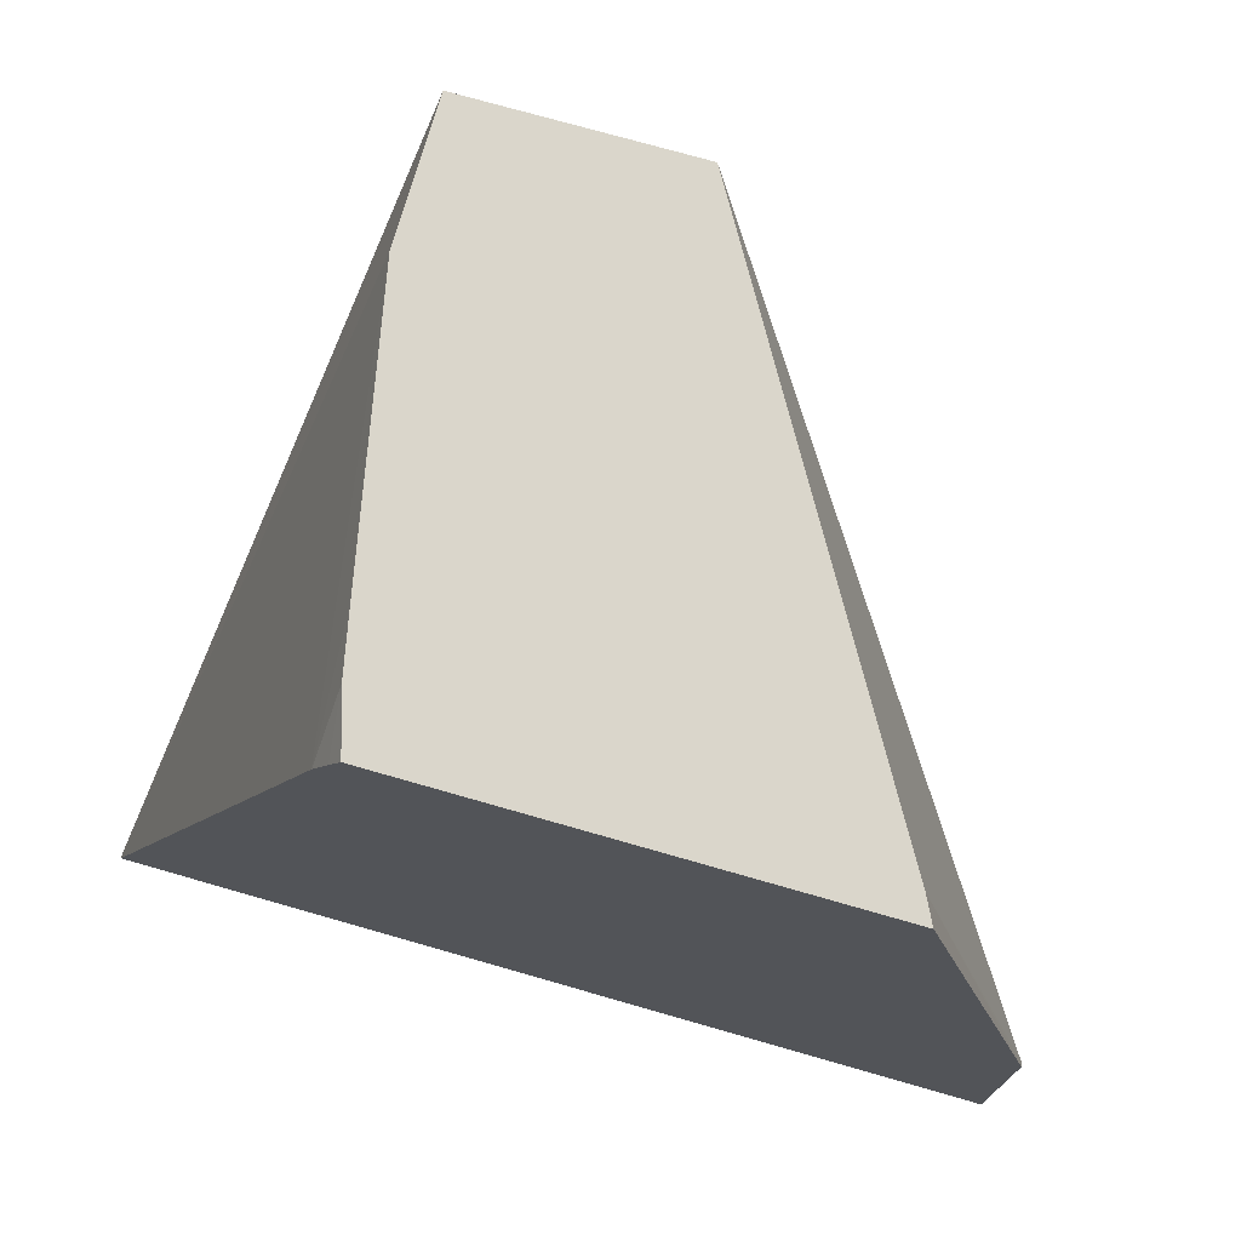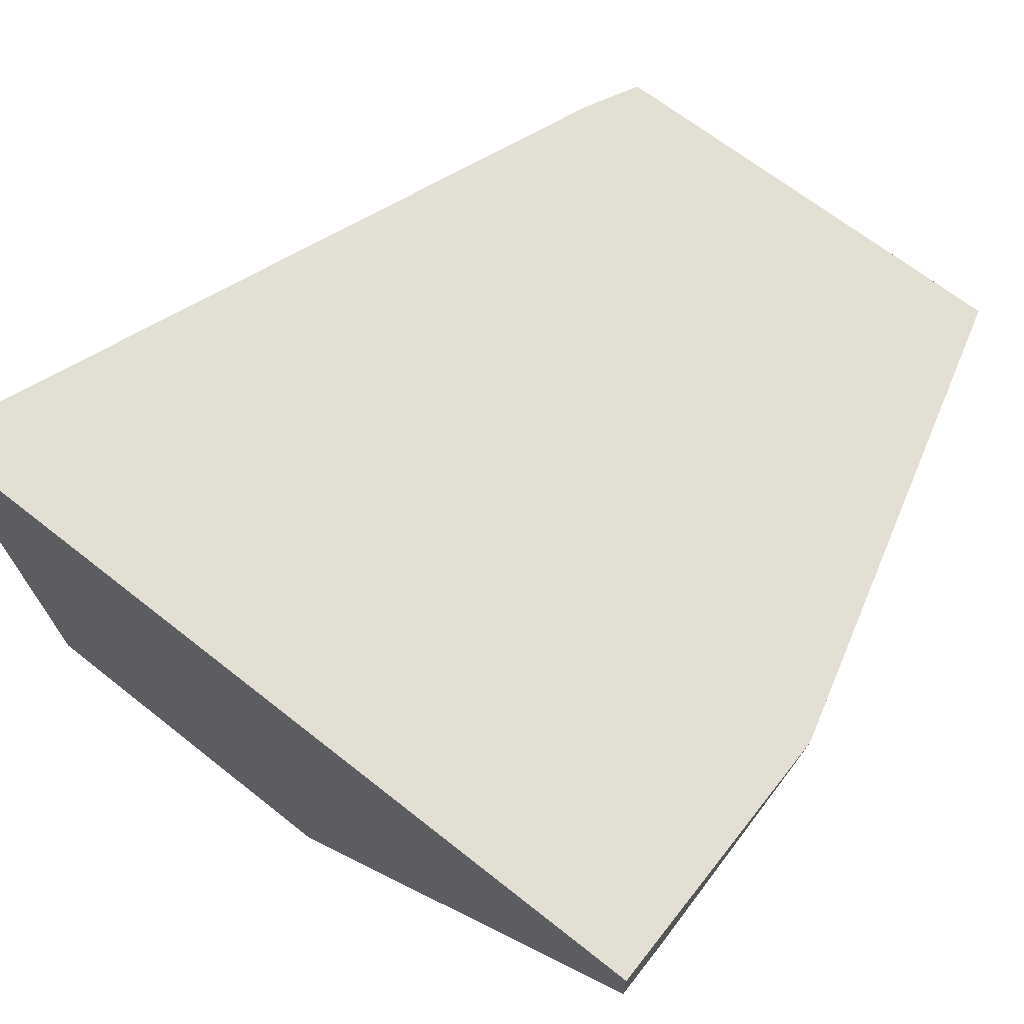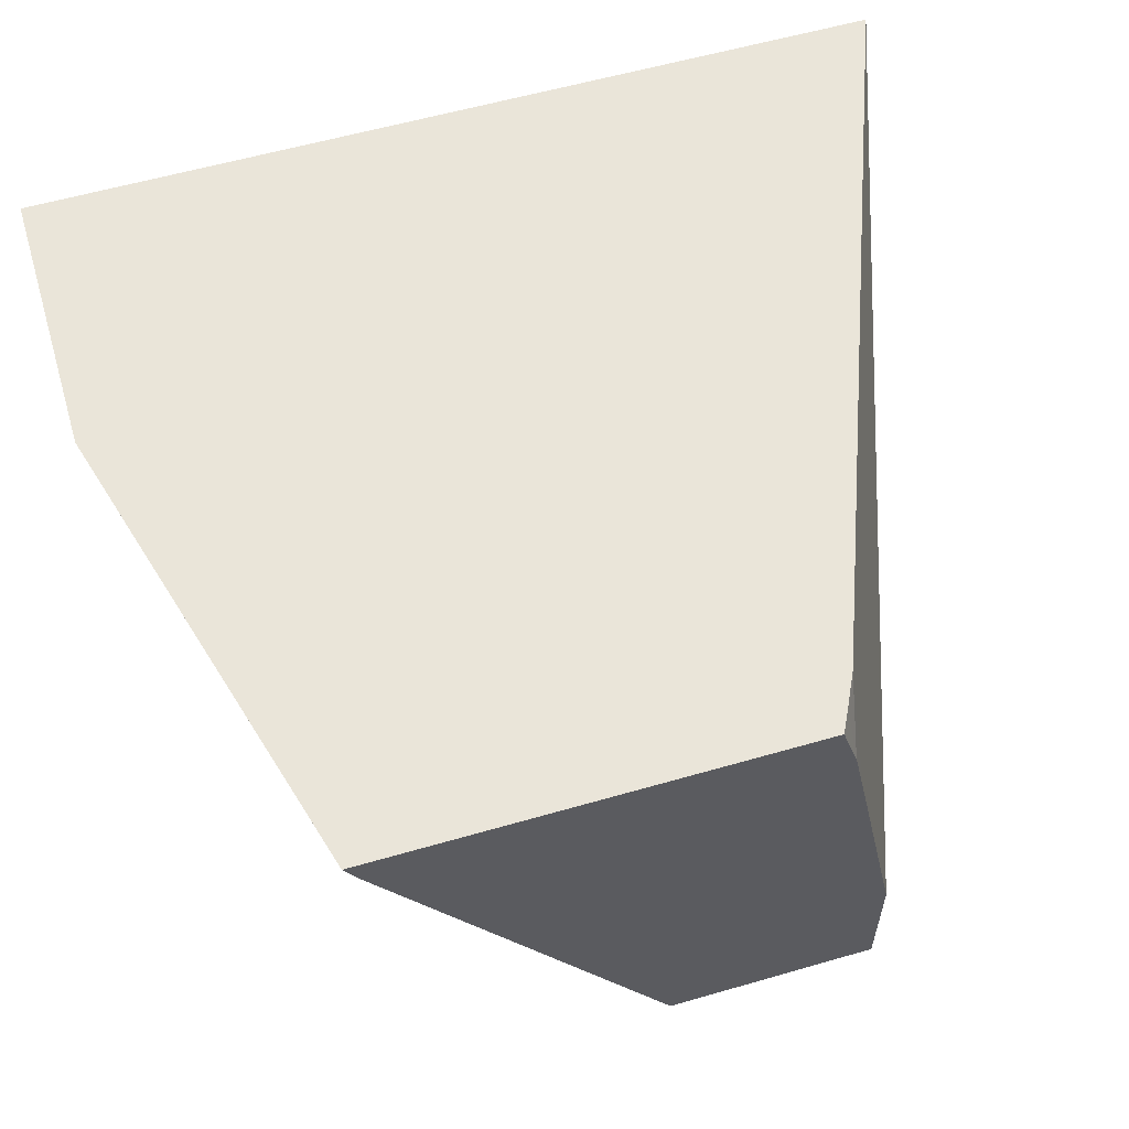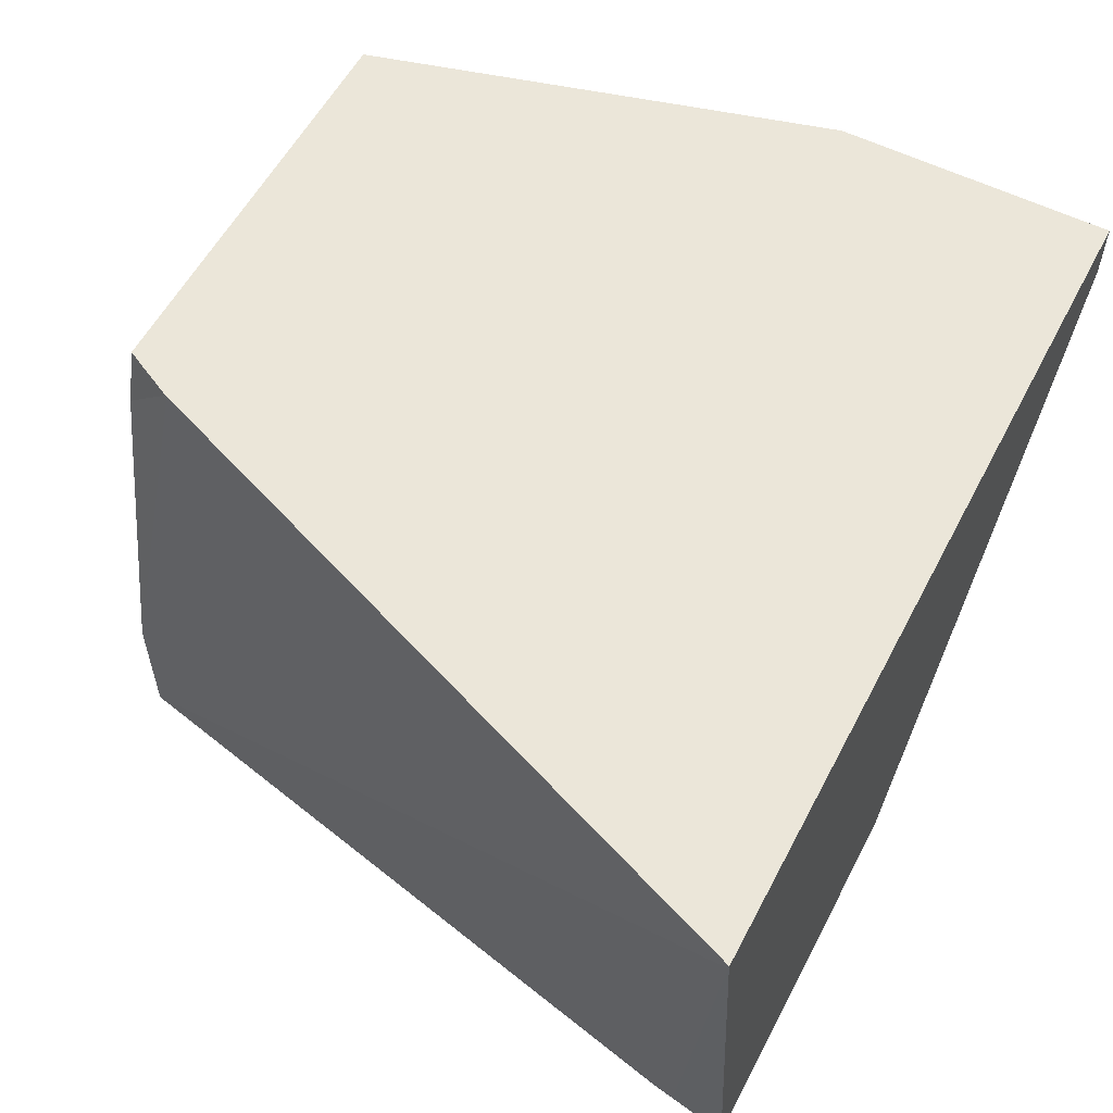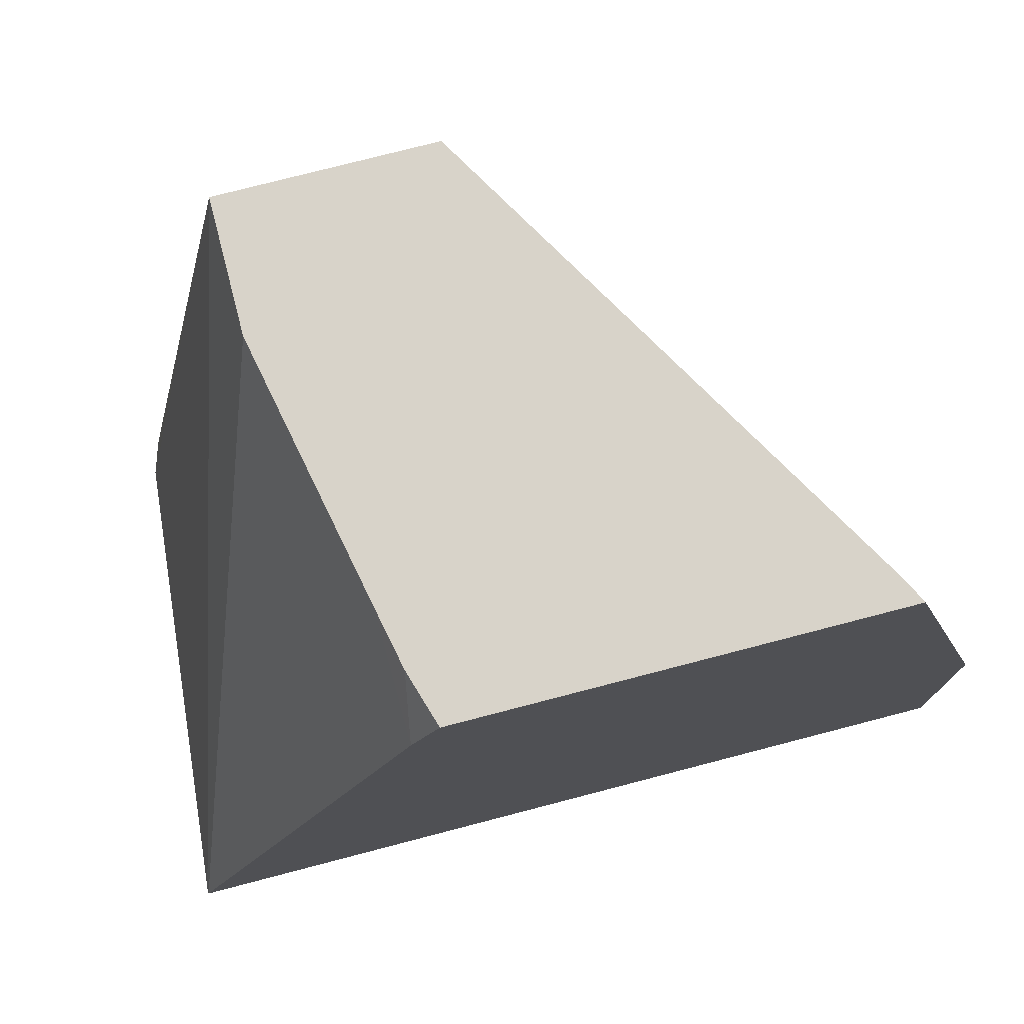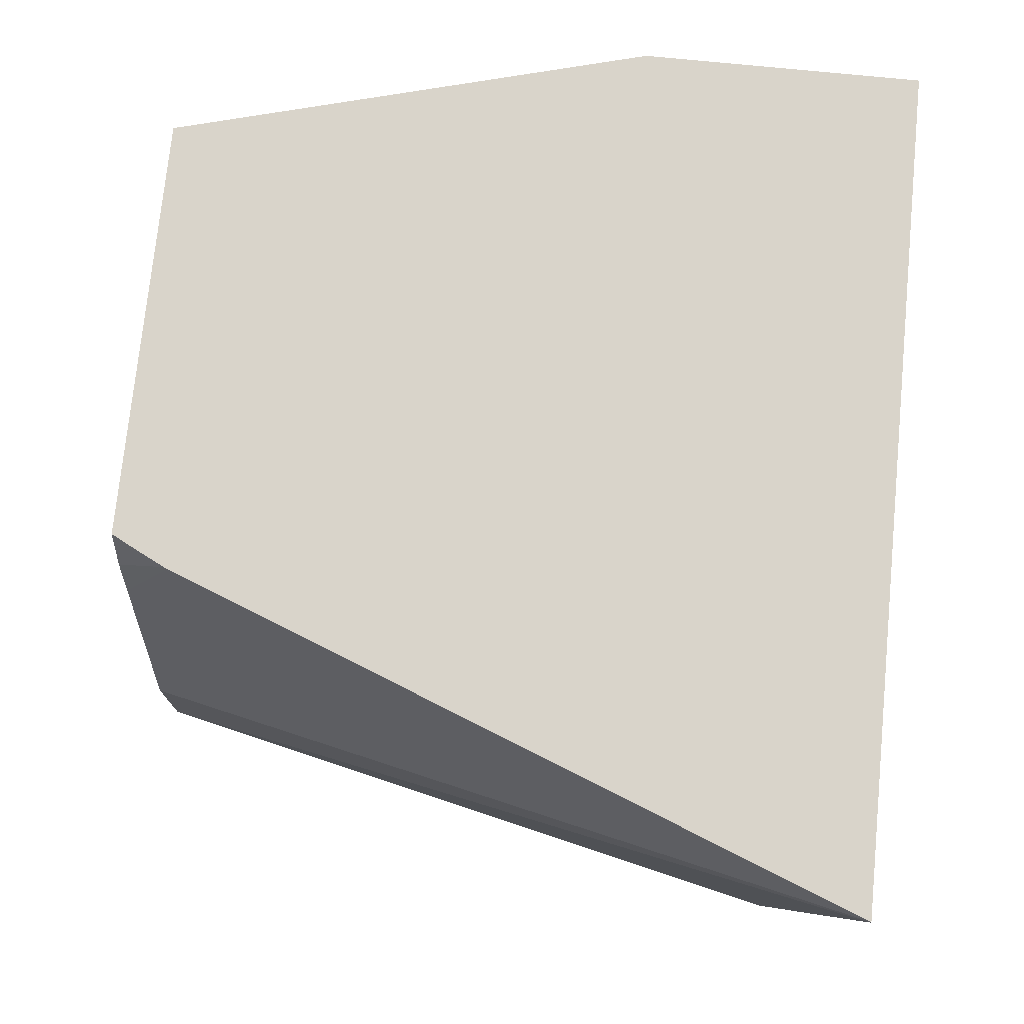
<metadata>
{"format":"obj","ext":"obj","renderer":"f3d","projection":"perspective","resolution":1024,"background":"white","views":[{"elev":73.9,"azim":16.0,"up":"+Y"},{"elev":67.0,"azim":38.4,"up":"+Z"},{"elev":58.5,"azim":163.4,"up":"+Z"},{"elev":57.0,"azim":-62.5,"up":"+Z"},{"elev":75.9,"azim":-14.6,"up":"+Y"},{"elev":74.8,"azim":-84.3,"up":"+Z"}]}
</metadata>
<code>
v -0.242 -0.2794 -0.1469
v -0.242 -0.2792 -0.1469
v -0.242 -0.2794 -0.1489
v 0.05491 -0.2794 -0.1469
v -0.242 -0.2792 -0.1489
v -0.1484 -0.03699 -0.1469
v -0.1489 -0.03725 -0.1489
v -0.1675 -0.01798 -0.2792
v -0.2234 -0.2794 -0.3261
v 0.05491 -0.2794 -0.1676
v 0.05491 -0.182 -0.1469
v -0.2234 -0.2606 -0.3165
v -0.2234 -0.2792 -0.3261
v -0.1675 -0.01798 -0.3261
v -0.1429 -0.02596 -0.1469
v -0.1446 -0.01798 -0.1661
v -0.1489 -0.01798 -0.1868
v -0.09299 -0.2794 -0.3261
v 0.05491 -0.2606 -0.1675
v -0.09308 -0.01798 -0.3261
v 0.01033 -0.01798 -0.1469
v 0.05491 -0.1843 -0.148
v 0.006201 -0.01798 -0.1551
v -0.2187 -0.2513 -0.3258
v -0.2186 -0.2517 -0.3261
v -0.1388 -0.01798 -0.1469
v 0.05491 -0.2559 -0.1666
v 0.05491 -0.1861 -0.1489
v 0.05491 -0.2429 -0.1634
v 0.05491 -0.2455 -0.164
f 9 20 18
f 9 14 20
f 9 25 14
f 9 13 25
f 8 20 14
f 8 16 26
f 8 21 23
f 8 26 21
f 8 17 16
f 10 18 20
f 7 17 8
f 8 23 20
f 10 20 19
f 20 29 30
f 11 23 21
f 12 24 13
f 12 14 24
f 13 24 25
f 14 25 24
f 15 26 16
f 19 20 27
f 20 23 28
f 20 28 29
f 20 30 27
f 22 28 23
f 6 17 7
f 11 22 23
f 6 16 17
f 4 30 29
f 5 14 12
f 6 15 16
f 1 2 5
f 1 5 3
f 1 3 9
f 1 9 18
f 1 18 10
f 1 10 4
f 1 11 21
f 1 21 26
f 1 26 15
f 1 15 6
f 1 6 2
f 2 6 7
f 1 4 11
f 2 8 14
f 5 13 9
f 2 7 8
f 5 12 13
f 4 22 11
f 4 28 22
f 4 29 28
f 4 19 27
f 4 10 19
f 3 5 9
f 2 14 5
f 4 27 30

</code>
